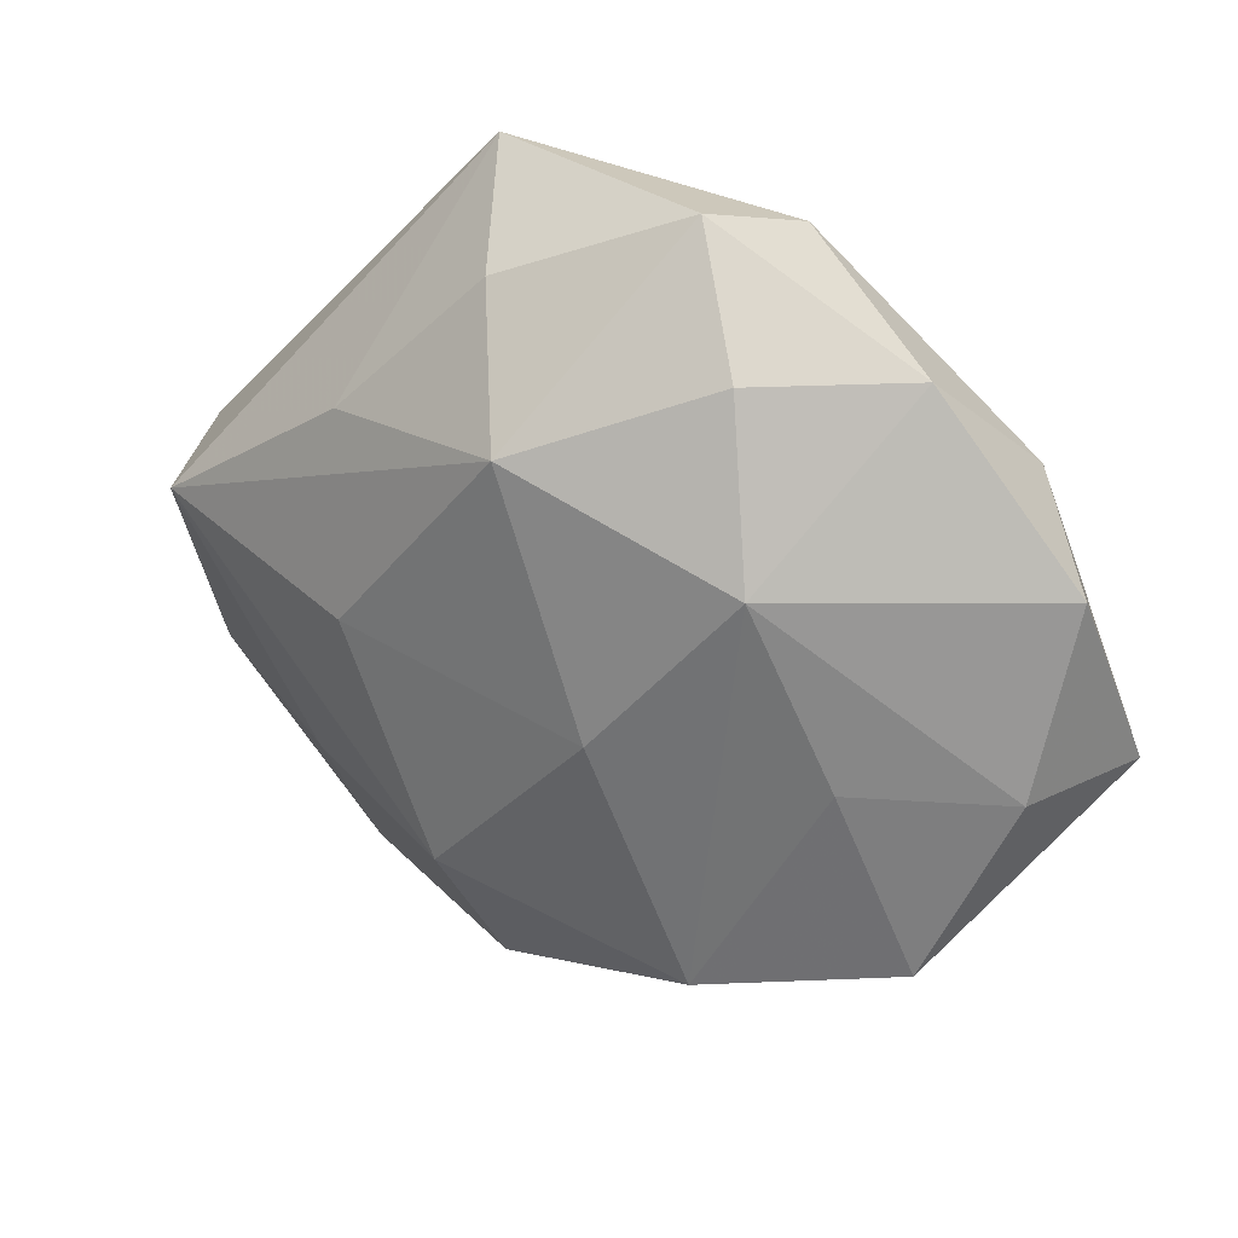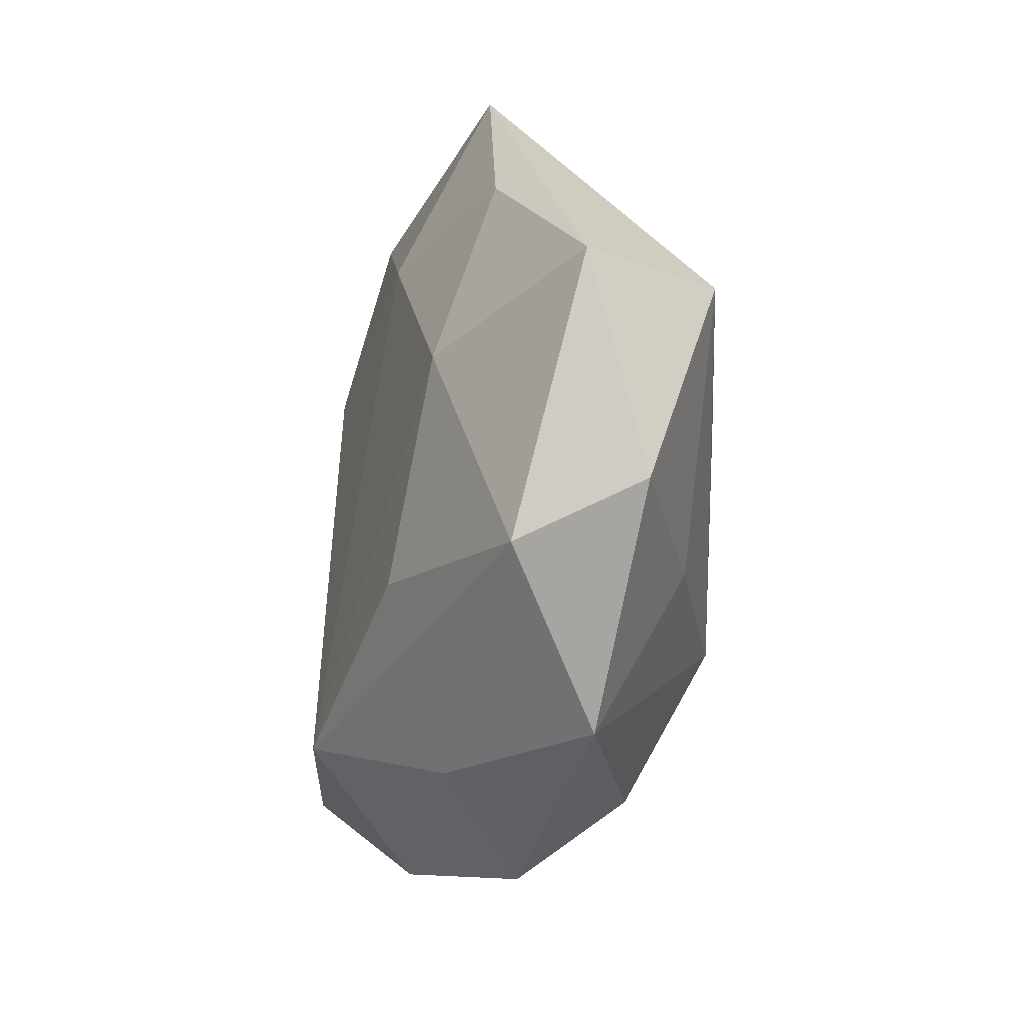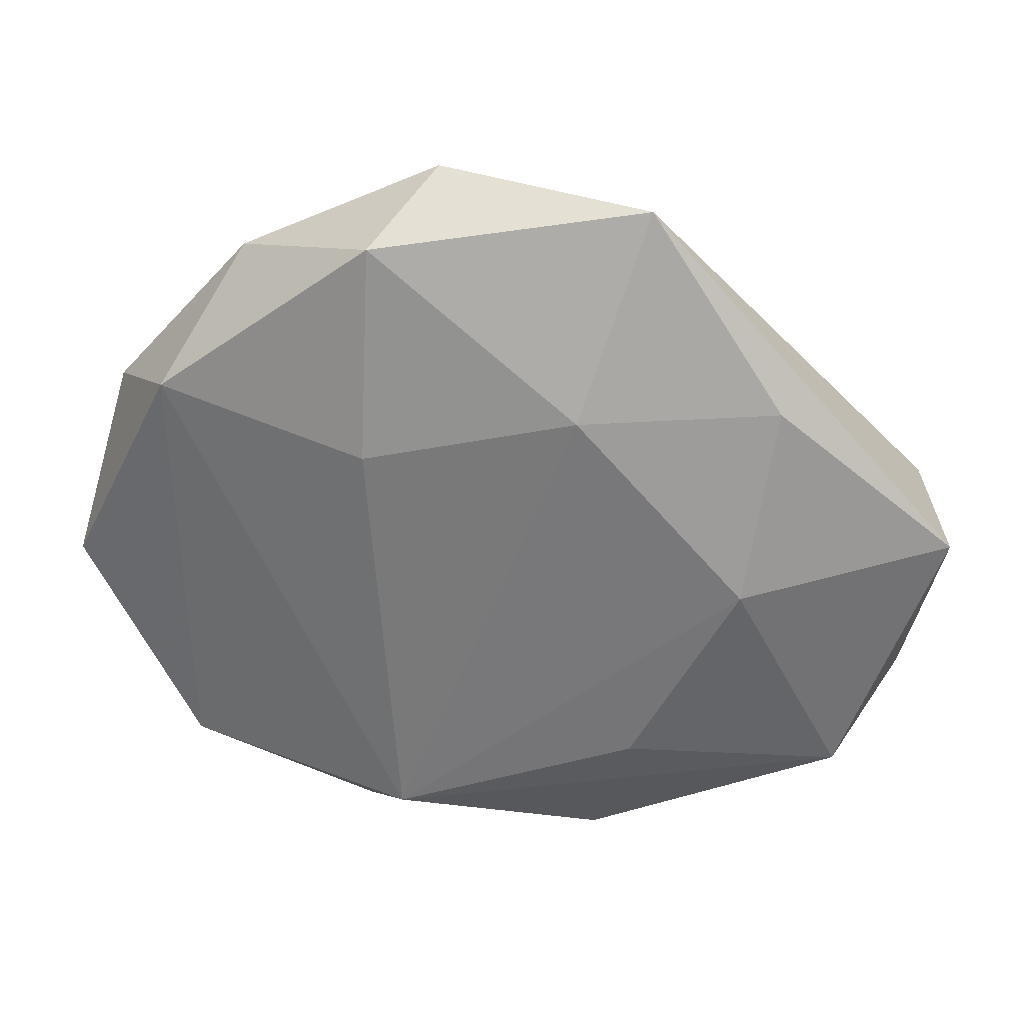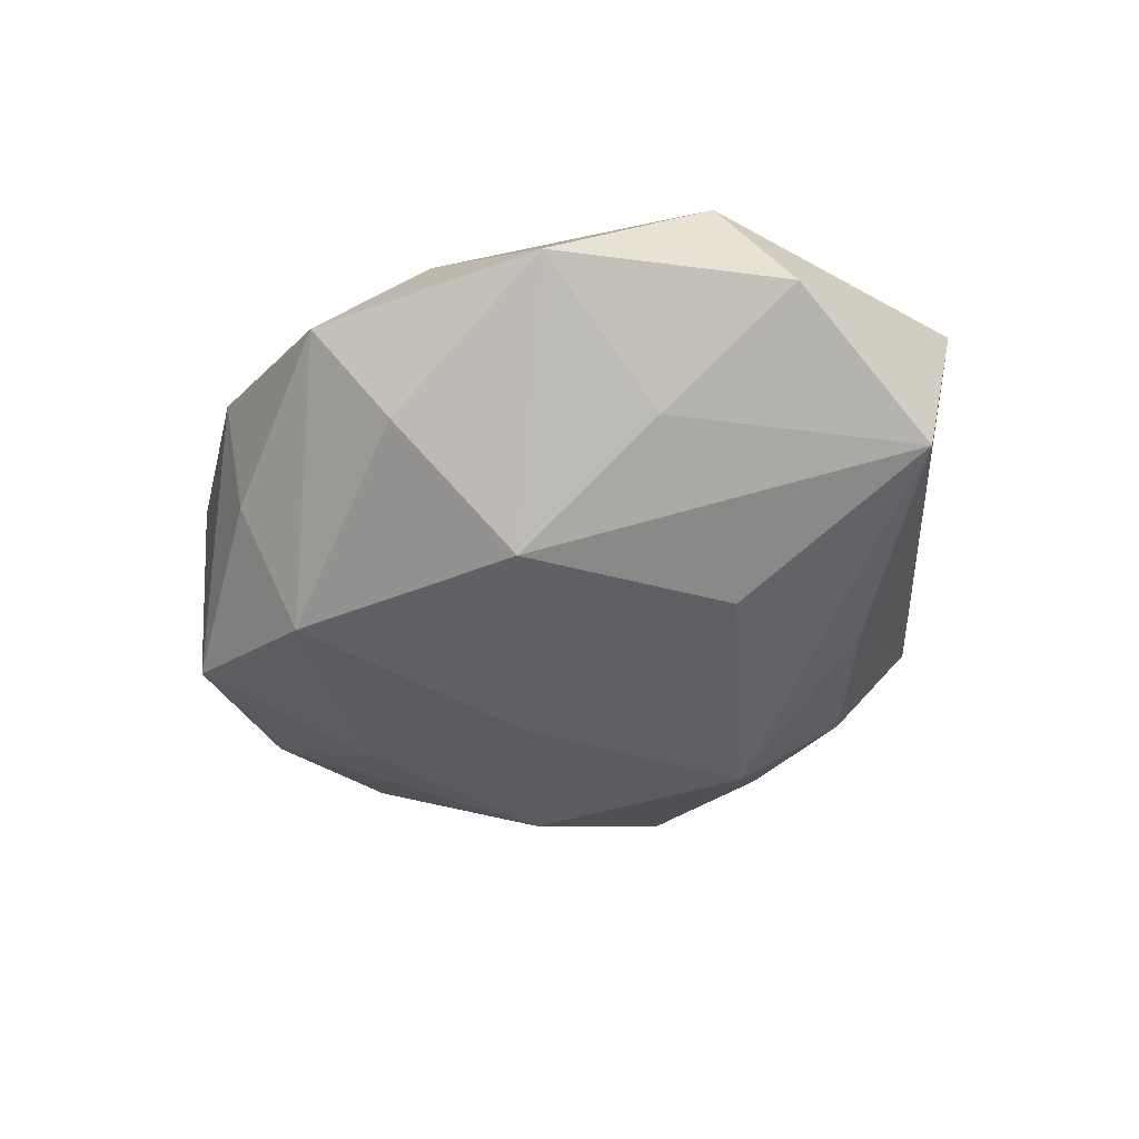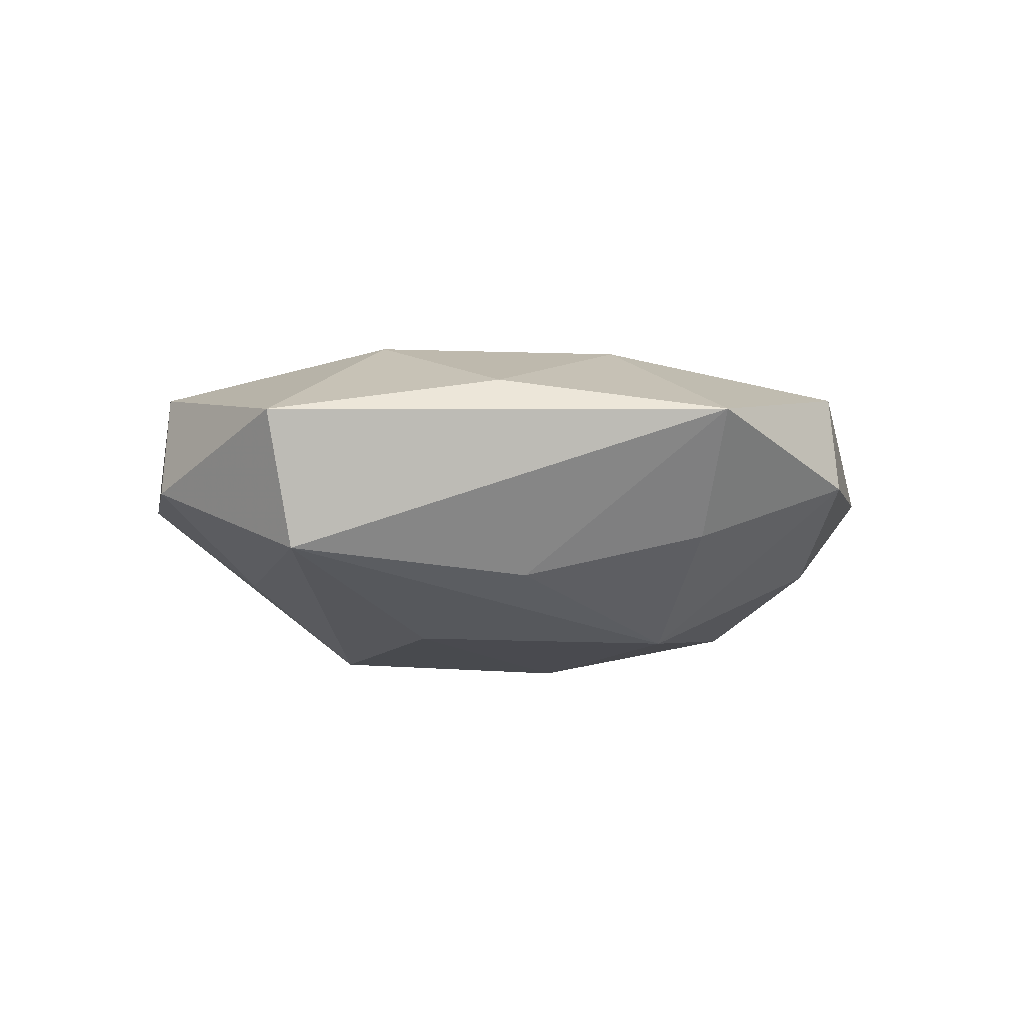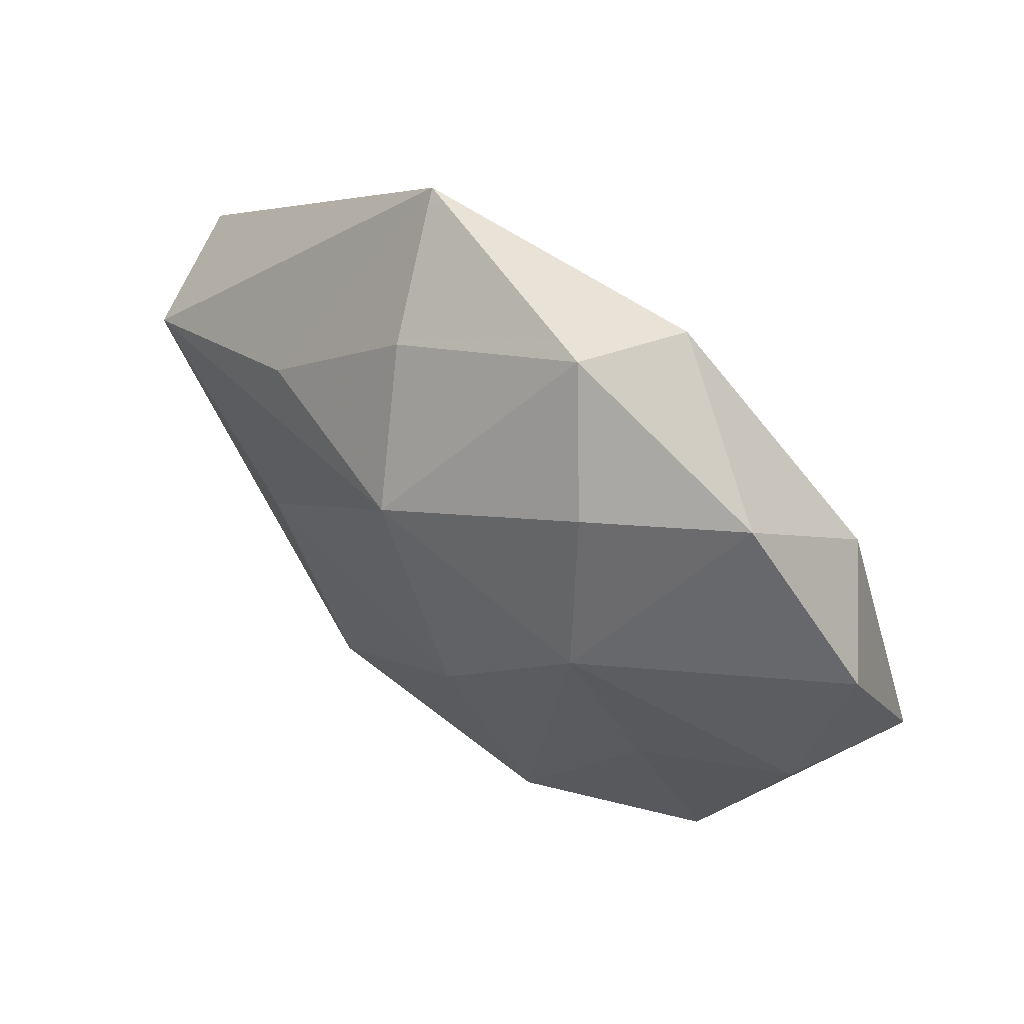
<metadata>
{"format":"obj","ext":"obj","renderer":"f3d","projection":"perspective","resolution":1024,"background":"white","views":[{"elev":33.2,"azim":-153.1,"up":"+Y"},{"elev":-23.4,"azim":73.5,"up":"+Y"},{"elev":34.8,"azim":10.8,"up":"+Y"},{"elev":-46.0,"azim":42.0,"up":"+Z"},{"elev":-5.6,"azim":129.8,"up":"+Z"},{"elev":64.9,"azim":-142.2,"up":"+Y"}]}
</metadata>
<code>
v -0.03365 0.01969 0.01045
v -0.01168 0.01656 0.01523
v 0.01947 0.004106 -0.01654
v 0.007173 -0.0325 -0.01058
v -0.04156 0.01409 0.0001628
v 0.04246 0.006752 -0.008089
v 0.0265 -0.01551 -0.01032
v -0.03981 -0.003397 -0.005345
v -0.01174 0.03717 0.01031
v 0.003498 0.0244 -0.01714
v 0.04623 0.006931 0.005688
v 0.02625 0.004293 0.01477
v -0.03238 -0.0237 0.01187
v 0.04238 -0.01334 -0.001225
v -0.02605 -0.00154 -0.01352
v 0.003109 -0.04009 -0.0005676
v 0.01595 -0.01552 0.01625
v 0.009476 0.02255 0.01442
v -0.006903 0.04131 -0.0004177
v 0.02257 0.02119 -0.01047
v 0.03675 -0.01859 0.01003
v -0.03287 -0.02062 -0.0103
v -0.01863 0.01666 -0.01607
v 0.01147 -0.03252 0.009271
v 0.009758 0.03465 -0.006304
v -0.01483 -0.03562 0.005887
v 0.01505 0.0416 0.00598
v -0.01492 -0.0231 -0.01739
v -0.008085 -0.02493 0.01817
v -0.006129 0.001035 -0.01993
v -0.01568 -0.03146 -0.005708
v 0.02862 0.02268 0.009217
v -0.01412 0.0316 -0.009324
v -0.02724 0.03083 -7.817e-05
v 0.02653 -0.03231 -0.0009578
v -0.04573 -0.004377 0.006994
v 0.00941 -0.01688 -0.01889
f 6 27 11
f 28 30 37
f 1 5 36
f 5 8 36
f 36 8 22
f 11 27 32
f 18 32 27
f 10 30 23
f 23 8 5
f 30 28 23
f 10 6 3
f 3 6 37
f 3 30 10
f 37 30 3
f 20 6 10
f 27 6 20
f 37 6 7
f 7 35 37
f 4 28 37
f 37 35 4
f 13 29 1
f 1 36 13
f 13 36 22
f 9 18 27
f 27 19 9
f 34 23 5
f 34 9 19
f 34 5 1
f 1 9 34
f 15 28 22
f 15 23 28
f 22 8 15
f 8 23 15
f 25 20 10
f 27 20 25
f 10 19 25
f 25 19 27
f 24 21 29
f 35 21 24
f 12 18 29
f 12 21 11
f 11 32 12
f 32 18 12
f 14 21 35
f 14 7 6
f 35 7 14
f 14 6 11
f 11 21 14
f 2 9 1
f 18 9 2
f 1 29 2
f 29 18 2
f 33 34 19
f 23 34 33
f 33 19 10
f 10 23 33
f 16 4 35
f 35 24 16
f 28 4 16
f 29 21 17
f 17 12 29
f 21 12 17
f 26 24 29
f 26 16 24
f 29 13 26
f 26 13 22
f 22 28 31
f 28 16 31
f 31 26 22
f 16 26 31

</code>
